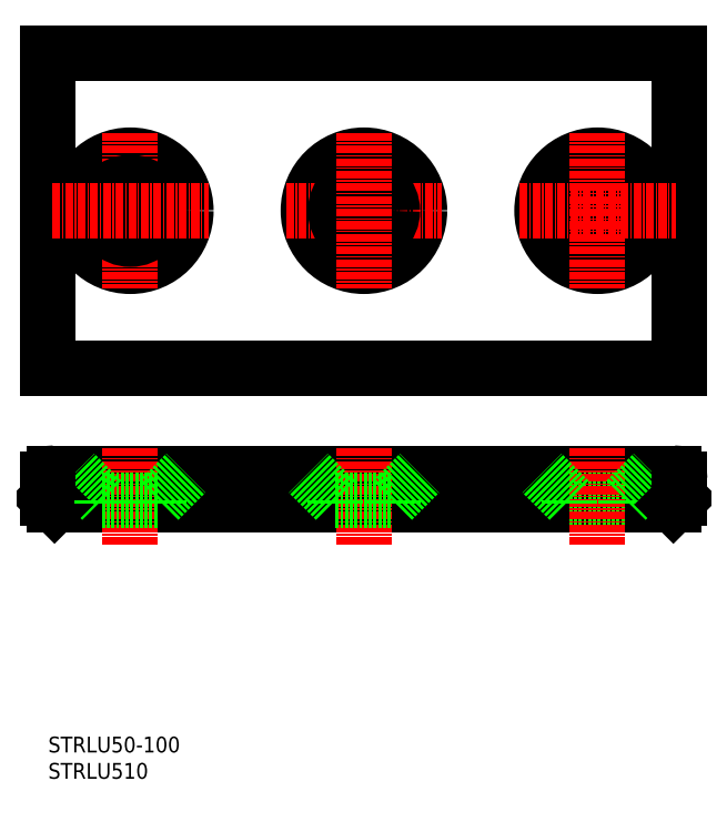
<metadata>
{"format":"dxf","ext":"dxf","renderer":"ezdxf+matplotlib","layout":"modelspace","background":"white","min_lineweight":24,"dpi":150}
</metadata>
<code>
0
SECTION
2
ENTITIES
0
LINE
8
0
10
10
20
125
30
0
11
110
21
125
31
0
0
LINE
8
0
10
10
20
75
30
0
11
110
21
75
31
0
0
LINE
8
0
10
10
20
125
30
0
11
10
21
75
31
0
0
LINE
8
0
10
110
20
125
30
0
11
110
21
75
31
0
0
LINE
8
0
10
11
20
53.42
30
0
11
109
21
53.42
31
0
0
LINE
8
0
10
11
20
58.42
30
0
11
109
21
58.42
31
0
0
TEXT
8
0
10
10
20
10
30
0
40
2.5
1
STRLU510
0
TEXT
8
0
10
10
20
14.17
30
0
40
2.5
1
STRLU50-100
0
LINE
8
CENTER
10
23
20
62.32
30
0
11
23
21
46.81
31
0
0
LINE
8
0
10
18.5
20
54.12
30
0
11
27.5
21
54.12
31
0
0
ARC
8
0
10
11
20
57.42
30
0
40
1
50
90
51
180
0
LINE
8
0
10
18.5
20
54.12
30
0
11
14.2
21
58.42
31
0
0
LINE
8
0
10
11
20
53.42
30
0
11
10
21
54.42
31
0
0
LINE
8
0
10
10
20
57.42
30
0
11
10
21
54.42
31
0
0
LINE
8
0
10
18.5
20
54.12
30
0
11
18.5
21
53.42
31
0
0
LINE
8
0
10
27.5
20
54.12
30
0
11
31.8
21
58.42
31
0
0
LINE
8
0
10
27.5
20
54.12
30
0
11
27.5
21
53.42
31
0
0
LINE
8
0
10
92.5
20
54.12
30
0
11
101.5
21
54.12
31
0
0
LINE
8
CENTER
10
97
20
62.32
30
0
11
97
21
46.81
31
0
0
LINE
8
CENTER
10
60
20
62.32
30
0
11
60
21
46.81
31
0
0
LINE
8
0
10
64.5
20
54.12
30
0
11
68.8
21
58.42
31
0
0
LINE
8
0
10
55.5
20
54.12
30
0
11
51.2
21
58.42
31
0
0
LINE
8
0
10
55.5
20
54.12
30
0
11
64.5
21
54.12
31
0
0
LINE
8
0
10
55.5
20
54.12
30
0
11
55.5
21
53.42
31
0
0
LINE
8
0
10
64.5
20
54.12
30
0
11
64.5
21
53.42
31
0
0
LINE
8
0
10
92.5
20
54.12
30
0
11
88.2
21
58.42
31
0
0
LINE
8
0
10
92.5
20
54.12
30
0
11
92.5
21
53.42
31
0
0
ARC
8
0
10
109
20
57.42
30
0
40
1
50
0
51
90
0
LINE
8
0
10
101.5
20
54.12
30
0
11
105.8
21
58.42
31
0
0
LINE
8
0
10
101.5
20
54.12
30
0
11
101.5
21
53.42
31
0
0
LINE
8
0
10
109
20
53.42
30
0
11
110
21
54.42
31
0
0
LINE
8
0
10
110
20
57.42
30
0
11
110
21
54.42
31
0
0
CIRCLE
8
0
10
23
20
100
30
0
40
8.8
0
LINE
8
CENTER
10
23
20
112.3
30
0
11
23
21
87.67
31
0
0
CIRCLE
8
0
10
23
20
100
30
0
40
4.5
0
LINE
8
CENTER
10
10.67
20
100
30
0
11
35.33
21
100
31
0
0
CIRCLE
8
0
10
97
20
100
30
0
40
4.5
0
CIRCLE
8
0
10
97
20
100
30
0
40
8.8
0
LINE
8
CENTER
10
84.67
20
100
30
0
11
109.3
21
100
31
0
0
CIRCLE
8
0
10
60
20
100
30
0
40
8.8
0
LINE
8
CENTER
10
47.67
20
100
30
0
11
72.33
21
100
31
0
0
CIRCLE
8
0
10
60
20
100
30
0
40
4.5
0
LINE
8
CENTER
10
60
20
112.3
30
0
11
60
21
87.67
31
0
0
LINE
8
CENTER
10
97
20
112.3
30
0
11
97
21
87.67
31
0
0
ENDSEC
0
EOF

</code>
